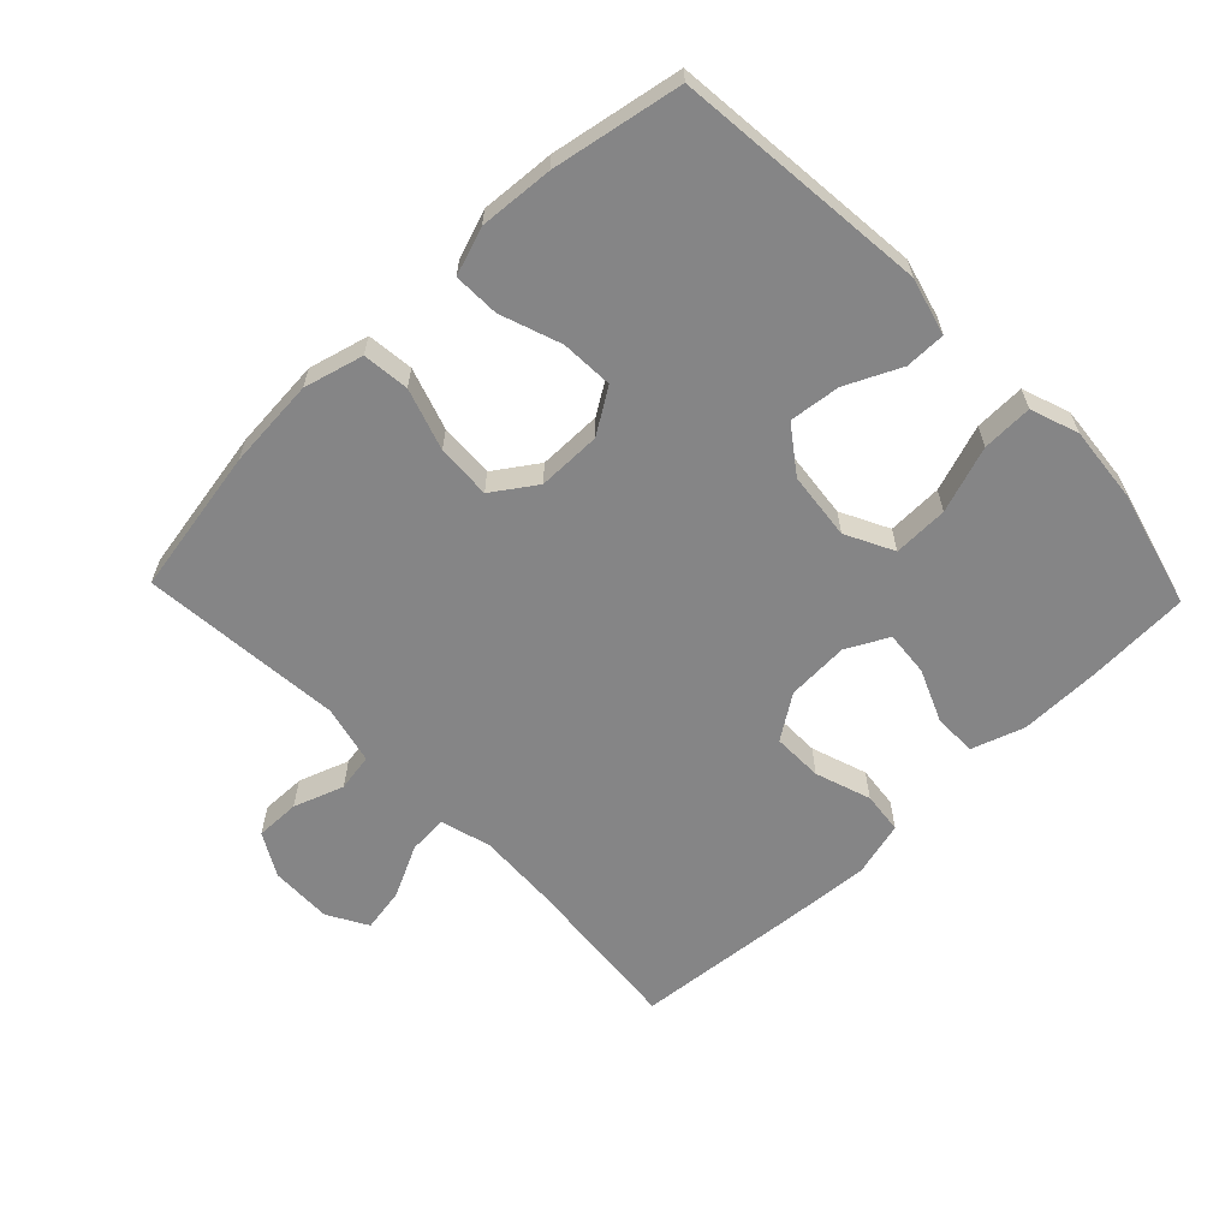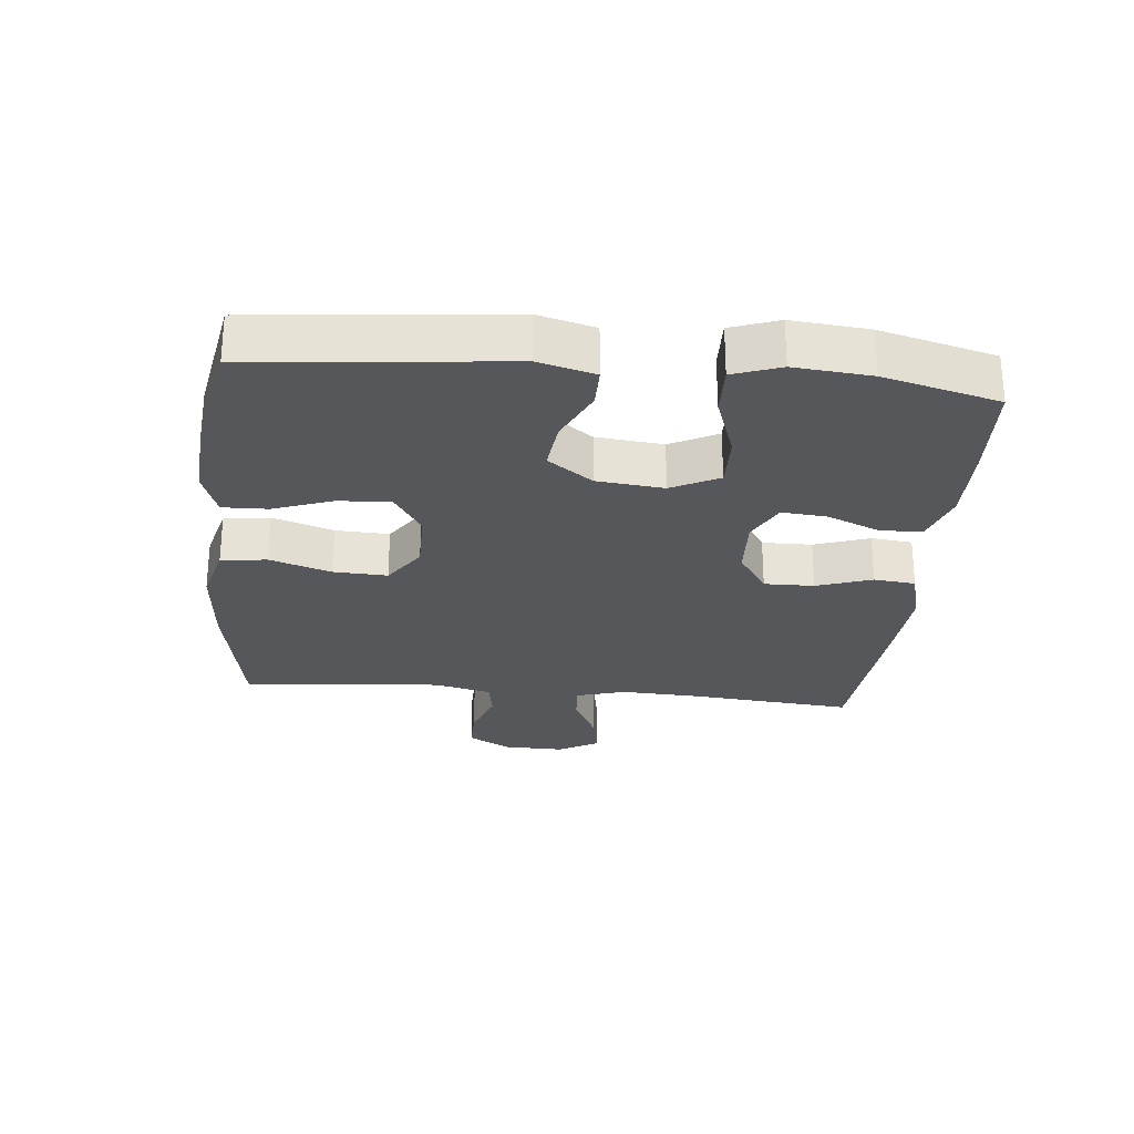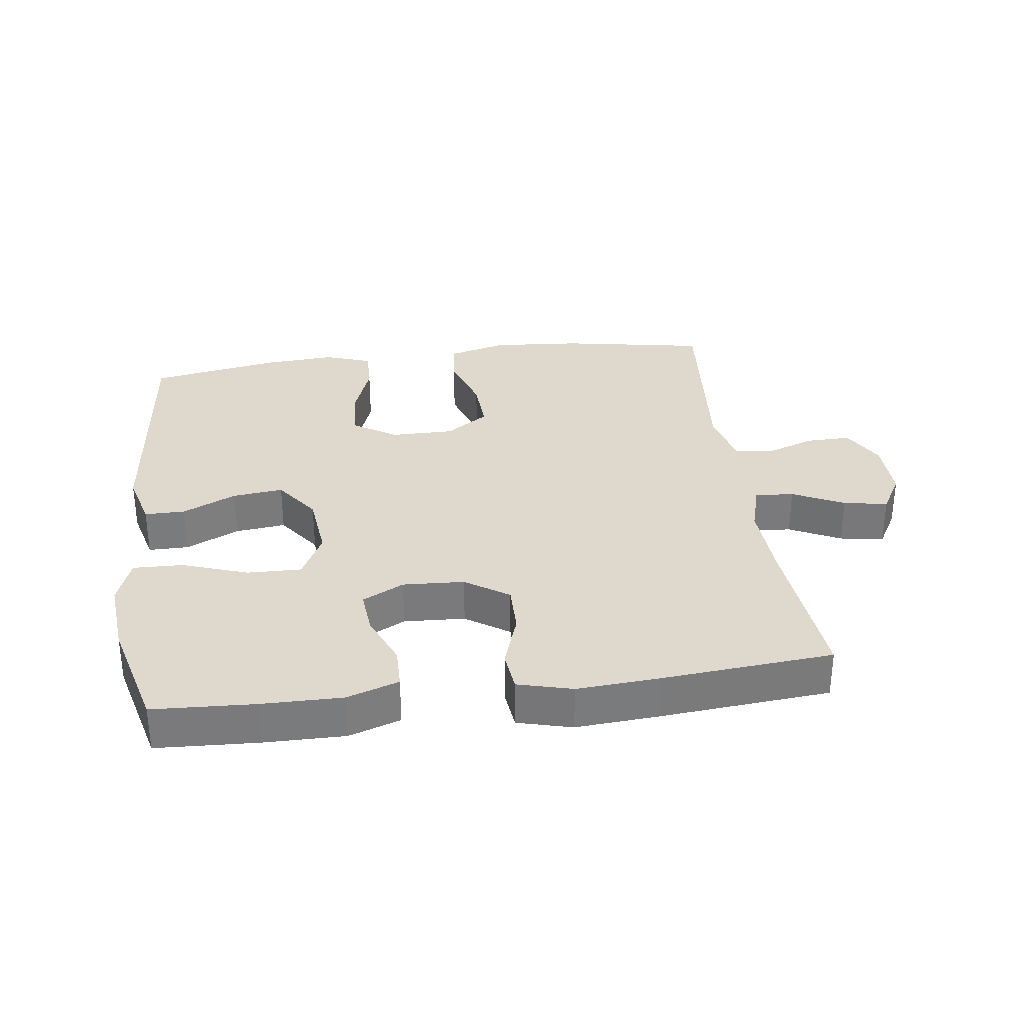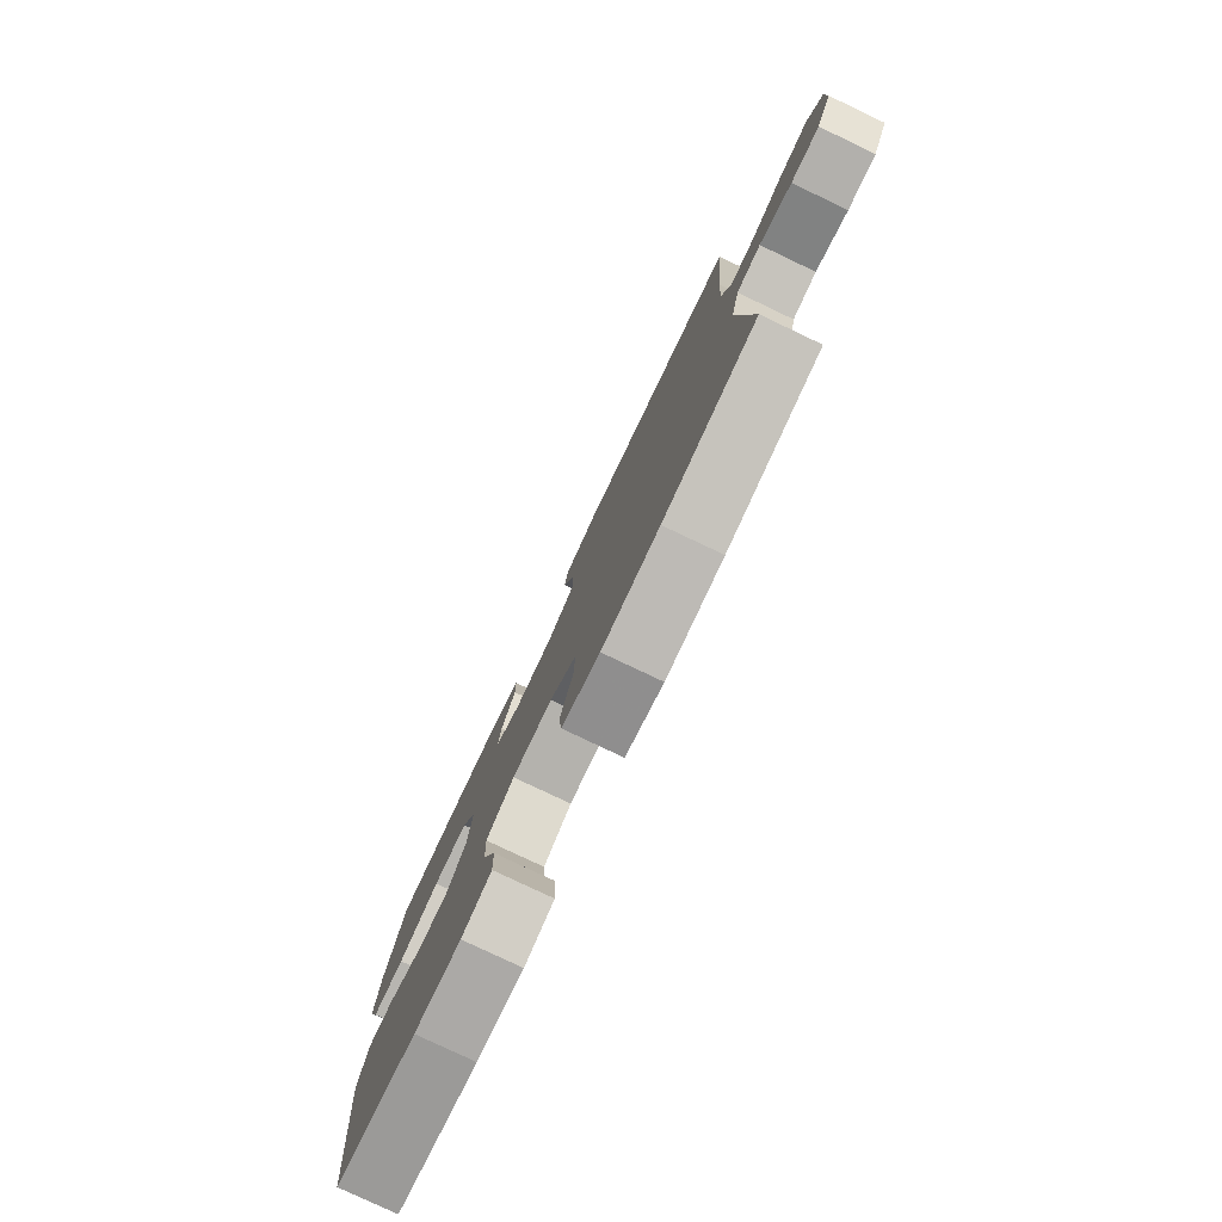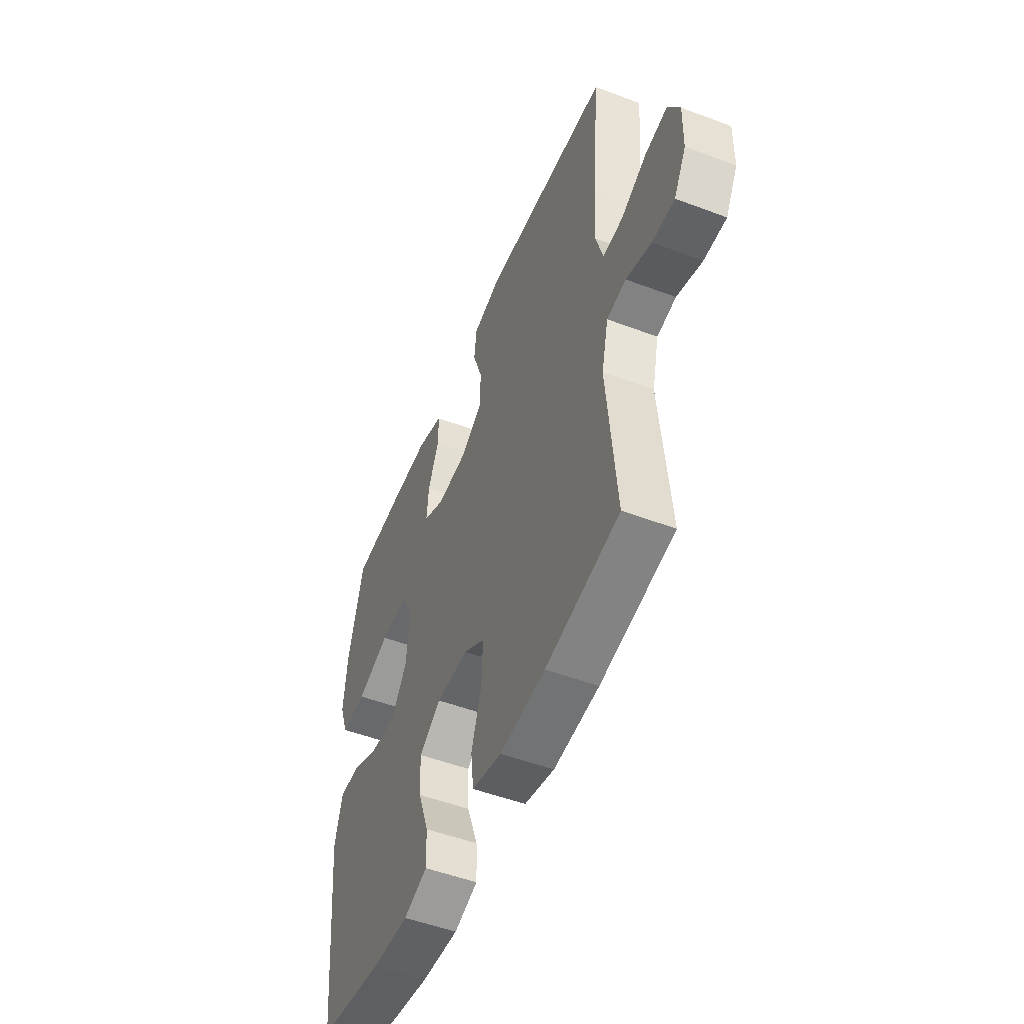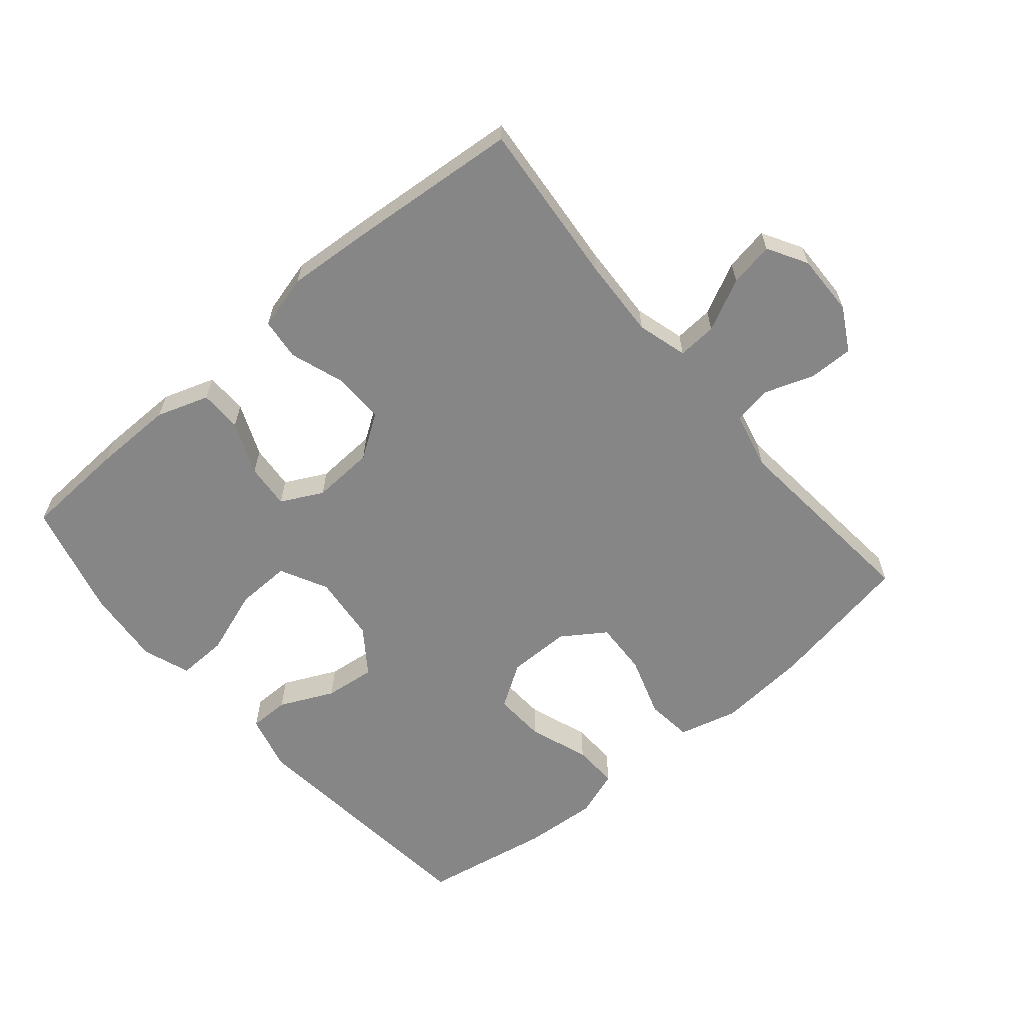
<metadata>
{"format":"obj","ext":"obj","renderer":"f3d","projection":"perspective","resolution":1024,"background":"white","views":[{"elev":-61.9,"azim":-136.2,"up":"+Y"},{"elev":-26.9,"azim":-95.5,"up":"+Y"},{"elev":32.1,"azim":-7.5,"up":"+Y"},{"elev":-79.5,"azim":64.6,"up":"+Z"},{"elev":-51.4,"azim":67.7,"up":"+Z"},{"elev":-62.0,"azim":40.3,"up":"+Y"}]}
</metadata>
<code>
v -0.5 0.07 0.5
v -0.343 0.07 0.508
v -0.219 0.07 0.509
v -0.139 0.07 0.482
v -0.138 0.07 0.417
v -0.172 0.07 0.336
v -0.178 0.07 0.267
v -0.114 0.07 0.234
v -0.019 0.07 0.239
v 0.048 0.07 0.284
v 0.047 0.07 0.361
v 0.018 0.07 0.446
v 0.025 0.07 0.51
v 0.109 0.07 0.532
v 0.236 0.07 0.523
v 0.5 0.07 0.5
v 0.477 0.07 0.247
v 0.471 0.07 0.124
v 0.493 0.07 0.047
v 0.553 0.07 0.051
v 0.632 0.07 0.09
v 0.7 0.07 0.102
v 0.735 0.07 0.041
v 0.733 0.07 -0.054
v 0.696 0.07 -0.12
v 0.628 0.07 -0.119
v 0.551 0.07 -0.092
v 0.493 0.07 -0.102
v 0.472 0.07 -0.191
v 0.5 0.07 -0.5
v 0.276 0.07 -0.54
v 0.138 0.07 -0.551
v 0.047 0.07 -0.527
v 0.039 0.07 -0.456
v 0.07 0.07 -0.362
v 0.074 0.07 -0.279
v 0.008 0.07 -0.234
v -0.089 0.07 -0.234
v -0.156 0.07 -0.277
v -0.152 0.07 -0.357
v -0.119 0.07 -0.449
v -0.117 0.07 -0.519
v -0.189 0.07 -0.544
v -0.302 0.07 -0.536
v -0.5 0.07 -0.5
v -0.539 0.07 -0.113
v -0.516 0.07 -0.026
v -0.454 0.07 -0.026
v -0.371 0.07 -0.065
v -0.293 0.07 -0.074
v -0.243 0.07 -0.005
v -0.232 0.07 0.098
v -0.269 0.07 0.171
v -0.353 0.07 0.169
v -0.454 0.07 0.134
v -0.531 0.07 0.132
v -0.557 0.07 0.205
v -0.546 0.07 0.323
v -0.5 0 0.5
v -0.343 0 0.508
v -0.219 0 0.509
v -0.139 0 0.482
v -0.138 0 0.417
v -0.172 0 0.336
v -0.178 0 0.267
v -0.114 0 0.234
v -0.019 0 0.239
v 0.048 0 0.284
v 0.047 0 0.361
v 0.018 0 0.446
v 0.025 0 0.51
v 0.109 0 0.532
v 0.236 0 0.523
v 0.5 0 0.5
v 0.477 0 0.247
v 0.471 0 0.124
v 0.493 0 0.047
v 0.553 0 0.051
v 0.632 0 0.09
v 0.7 0 0.102
v 0.735 0 0.041
v 0.733 0 -0.054
v 0.696 0 -0.12
v 0.628 0 -0.119
v 0.551 0 -0.092
v 0.493 0 -0.102
v 0.472 0 -0.191
v 0.5 0 -0.5
v 0.276 0 -0.54
v 0.138 0 -0.551
v 0.047 0 -0.527
v 0.039 0 -0.456
v 0.07 0 -0.362
v 0.074 0 -0.279
v 0.008 0 -0.234
v -0.089 0 -0.234
v -0.156 0 -0.277
v -0.152 0 -0.357
v -0.119 0 -0.449
v -0.117 0 -0.519
v -0.189 0 -0.544
v -0.302 0 -0.536
v -0.5 0 -0.5
v -0.539 0 -0.113
v -0.516 0 -0.026
v -0.454 0 -0.026
v -0.371 0 -0.065
v -0.293 0 -0.074
v -0.243 0 -0.005
v -0.232 0 0.098
v -0.269 0 0.171
v -0.353 0 0.169
v -0.454 0 0.134
v -0.531 0 0.132
v -0.557 0 0.205
v -0.546 0 0.323
f 4 5 6
f 3 4 6
f 2 3 6
f 1 2 6
f 58 1 6
f 57 58 6
f 56 57 6
f 55 56 6
f 54 55 6
f 53 54 6 7
f 52 53 7 8
f 51 52 8 9
f 50 51 9 10
f 47 48 49
f 46 47 49
f 45 46 49
f 44 45 49
f 43 44 49
f 42 43 49
f 41 42 49
f 40 41 49
f 39 40 49 50
f 38 39 50 10
f 33 34 35
f 32 33 35
f 31 32 35
f 30 31 35
f 29 30 35
f 28 29 35 36
f 25 26 27
f 24 25 27
f 23 24 27
f 22 23 27
f 21 22 27
f 20 21 27
f 19 20 27 28
f 28 36 37
f 19 28 37
f 18 19 37
f 15 16 17
f 14 15 17
f 13 14 17
f 12 13 17
f 11 12 17
f 10 11 17 18
f 10 18 37 38
f 64 63 62
f 64 62 61
f 64 61 60
f 64 60 59
f 64 59 116
f 64 116 115
f 64 115 114
f 64 114 113
f 64 113 112
f 65 64 112 111
f 66 65 111 110
f 67 66 110 109
f 68 67 109 108
f 107 106 105
f 107 105 104
f 107 104 103
f 107 103 102
f 107 102 101
f 107 101 100
f 107 100 99
f 107 99 98
f 108 107 98 97
f 68 108 97 96
f 93 92 91
f 93 91 90
f 93 90 89
f 93 89 88
f 93 88 87
f 94 93 87 86
f 85 84 83
f 85 83 82
f 85 82 81
f 85 81 80
f 85 80 79
f 85 79 78
f 86 85 78 77
f 95 94 86
f 95 86 77
f 95 77 76
f 75 74 73
f 75 73 72
f 75 72 71
f 75 71 70
f 75 70 69
f 76 75 69 68
f 96 95 76 68
f 1 59 60 2
f 2 60 61 3
f 3 61 62 4
f 4 62 63 5
f 5 63 64 6
f 6 64 65 7
f 7 65 66 8
f 8 66 67 9
f 9 67 68 10
f 10 68 69 11
f 11 69 70 12
f 12 70 71 13
f 13 71 72 14
f 14 72 73 15
f 15 73 74 16
f 16 74 75 17
f 17 75 76 18
f 18 76 77 19
f 19 77 78 20
f 20 78 79 21
f 21 79 80 22
f 22 80 81 23
f 23 81 82 24
f 24 82 83 25
f 25 83 84 26
f 26 84 85 27
f 27 85 86 28
f 28 86 87 29
f 29 87 88 30
f 30 88 89 31
f 31 89 90 32
f 32 90 91 33
f 33 91 92 34
f 34 92 93 35
f 35 93 94 36
f 36 94 95 37
f 37 95 96 38
f 38 96 97 39
f 39 97 98 40
f 40 98 99 41
f 41 99 100 42
f 42 100 101 43
f 43 101 102 44
f 44 102 103 45
f 45 103 104 46
f 46 104 105 47
f 47 105 106 48
f 48 106 107 49
f 49 107 108 50
f 50 108 109 51
f 51 109 110 52
f 52 110 111 53
f 53 111 112 54
f 54 112 113 55
f 55 113 114 56
f 56 114 115 57
f 57 115 116 58
f 58 116 59 1

</code>
